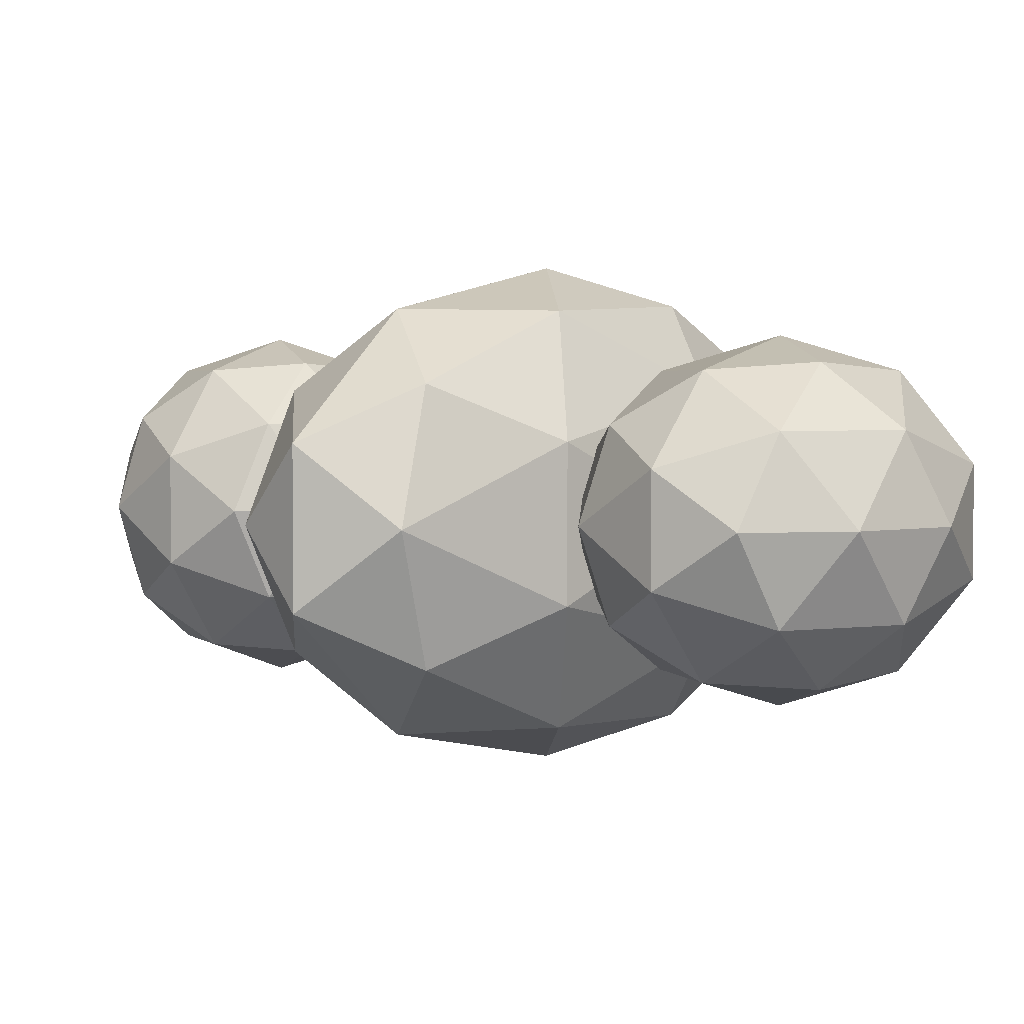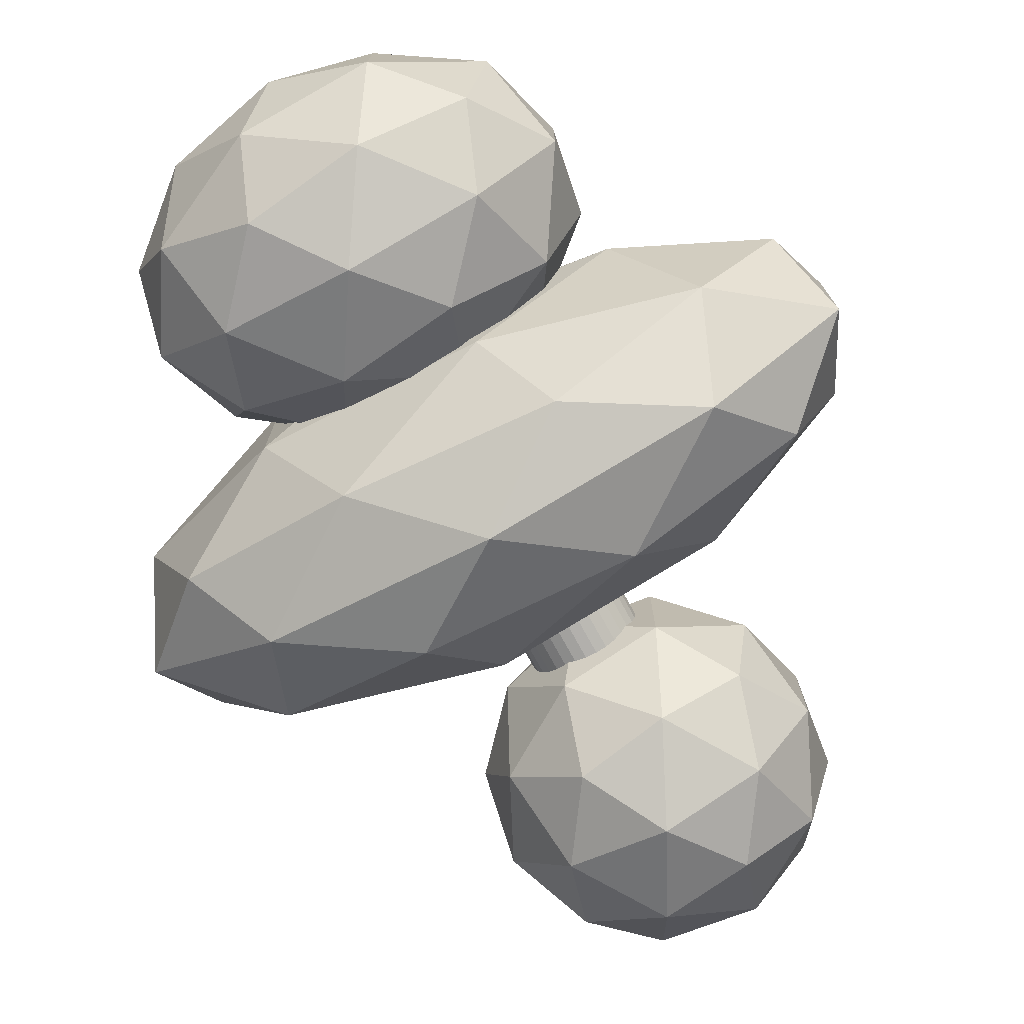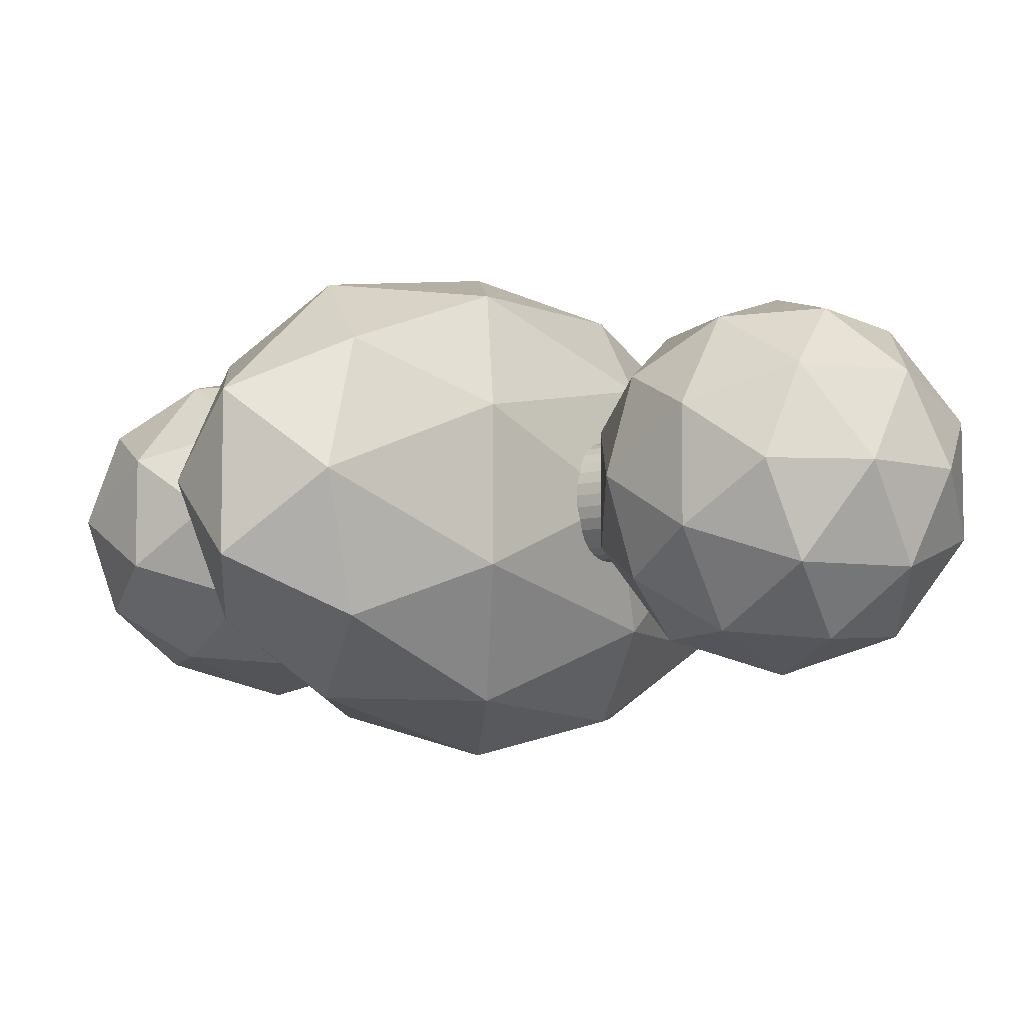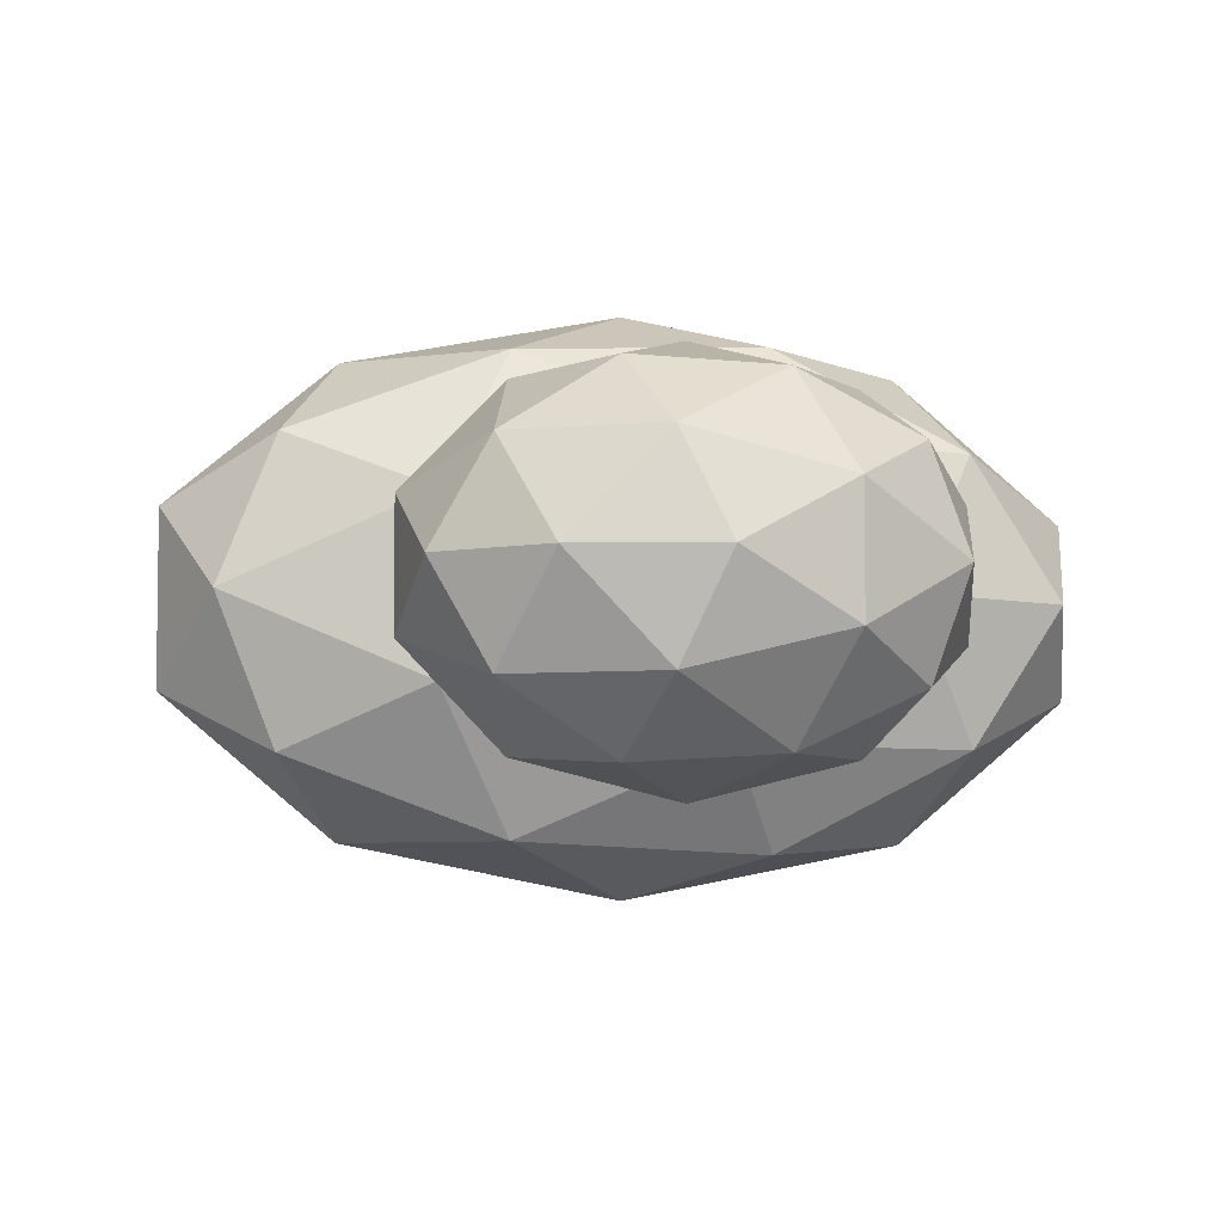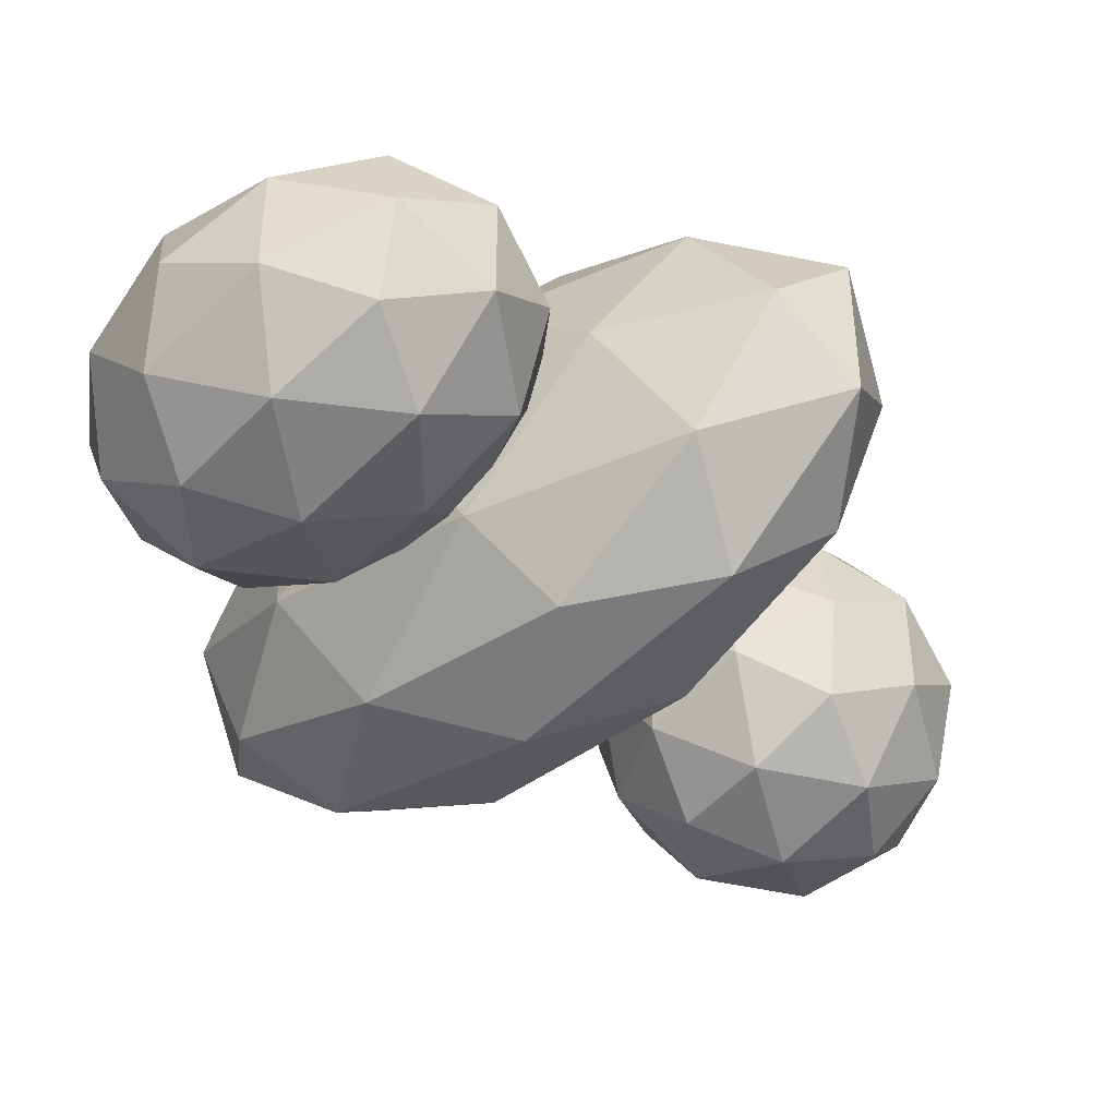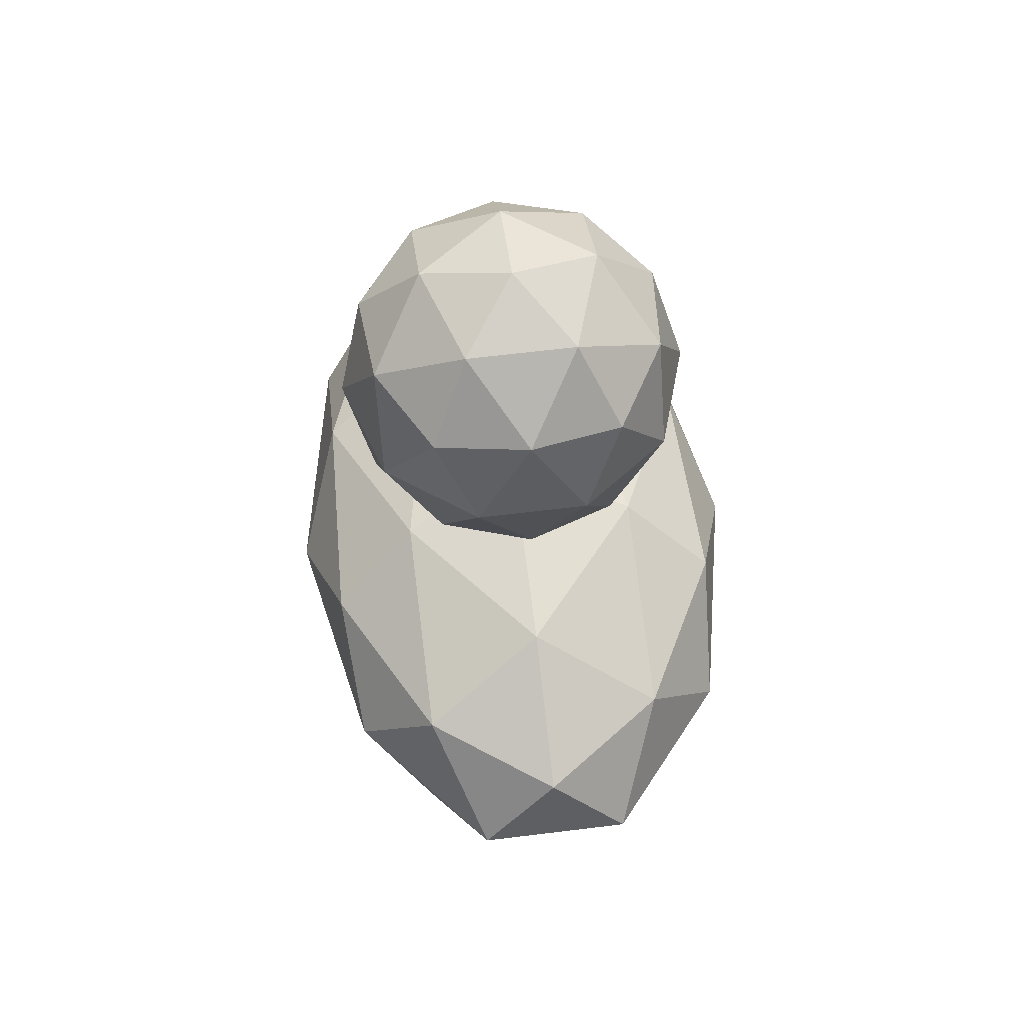
<metadata>
{"format":"obj","ext":"obj","renderer":"f3d","projection":"perspective","resolution":1024,"background":"white","views":[{"elev":2.6,"azim":-53.4,"up":"+Z"},{"elev":-75.5,"azim":28.7,"up":"+Z"},{"elev":-7.6,"azim":126.5,"up":"+Z"},{"elev":-5.7,"azim":-10.2,"up":"+Z"},{"elev":-43.0,"azim":42.6,"up":"+Z"},{"elev":61.7,"azim":-97.2,"up":"+Y"}]}
</metadata>
<code>
o Cylinder
v 0 3.14 -0.33
v 0 3.8 -0.33
v 0.06438 3.14 -0.3237
v 0.06438 3.8 -0.3237
v 0.1263 3.14 -0.3049
v 0.1263 3.8 -0.3049
v 0.1833 3.14 -0.2744
v 0.1833 3.8 -0.2744
v 0.2333 3.14 -0.2333
v 0.2333 3.8 -0.2333
v 0.2744 3.14 -0.1833
v 0.2744 3.8 -0.1833
v 0.3049 3.14 -0.1263
v 0.3049 3.8 -0.1263
v 0.3237 3.14 -0.06438
v 0.3237 3.8 -0.06438
v 0.33 3.14 -0
v 0.33 3.8 -0
v 0.3237 3.14 0.06438
v 0.3237 3.8 0.06438
v 0.3049 3.14 0.1263
v 0.3049 3.8 0.1263
v 0.2744 3.14 0.1833
v 0.2744 3.8 0.1833
v 0.2333 3.14 0.2333
v 0.2333 3.8 0.2333
v 0.1833 3.14 0.2744
v 0.1833 3.8 0.2744
v 0.1263 3.14 0.3049
v 0.1263 3.8 0.3049
v 0.06438 3.14 0.3237
v 0.06438 3.8 0.3237
v -0 3.14 0.33
v -0 3.8 0.33
v -0.06438 3.14 0.3237
v -0.06438 3.8 0.3237
v -0.1263 3.14 0.3049
v -0.1263 3.8 0.3049
v -0.1833 3.14 0.2744
v -0.1833 3.8 0.2744
v -0.2333 3.14 0.2333
v -0.2333 3.8 0.2333
v -0.2744 3.14 0.1833
v -0.2744 3.8 0.1833
v -0.3049 3.14 0.1263
v -0.3049 3.8 0.1263
v -0.3237 3.14 0.06438
v -0.3237 3.8 0.06438
v -0.33 3.14 -0
v -0.33 3.8 -0
v -0.3237 3.14 -0.06438
v -0.3237 3.8 -0.06438
v -0.3049 3.14 -0.1263
v -0.3049 3.8 -0.1263
v -0.2744 3.14 -0.1833
v -0.2744 3.8 -0.1833
v -0.2333 3.14 -0.2333
v -0.2333 3.8 -0.2333
v -0.1833 3.14 -0.2744
v -0.1833 3.8 -0.2744
v -0.1263 3.14 -0.3049
v -0.1263 3.8 -0.3049
v -0.06438 3.14 -0.3237
v -0.06438 3.8 -0.3237
f 2 3 1
f 4 5 3
f 6 7 5
f 8 9 7
f 10 11 9
f 12 13 11
f 14 15 13
f 16 17 15
f 18 19 17
f 20 21 19
f 22 23 21
f 24 25 23
f 26 27 25
f 28 29 27
f 30 31 29
f 32 33 31
f 34 35 33
f 36 37 35
f 38 39 37
f 40 41 39
f 42 43 41
f 44 45 43
f 46 47 45
f 48 49 47
f 50 51 49
f 52 53 51
f 54 55 53
f 56 57 55
f 58 59 57
f 60 61 59
f 38 22 6
f 62 63 61
f 64 1 63
f 31 47 63
f 2 4 3
f 4 6 5
f 6 8 7
f 8 10 9
f 10 12 11
f 12 14 13
f 14 16 15
f 16 18 17
f 18 20 19
f 20 22 21
f 22 24 23
f 24 26 25
f 26 28 27
f 28 30 29
f 30 32 31
f 32 34 33
f 34 36 35
f 36 38 37
f 38 40 39
f 40 42 41
f 42 44 43
f 44 46 45
f 46 48 47
f 48 50 49
f 50 52 51
f 52 54 53
f 54 56 55
f 56 58 57
f 58 60 59
f 60 62 61
f 6 4 2
f 2 64 62
f 62 60 58
f 58 56 54
f 54 52 50
f 50 48 46
f 46 44 42
f 42 40 38
f 38 36 34
f 34 32 30
f 30 28 26
f 26 24 22
f 22 20 18
f 18 16 14
f 14 12 10
f 10 8 6
f 6 2 62
f 62 58 54
f 54 50 46
f 46 42 38
f 38 34 30
f 30 26 22
f 22 18 14
f 14 10 6
f 6 62 54
f 54 46 38
f 38 30 22
f 22 14 6
f 6 54 38
f 62 64 63
f 64 2 1
f 63 1 3
f 3 5 7
f 7 9 11
f 11 13 15
f 15 17 19
f 19 21 23
f 23 25 27
f 27 29 31
f 31 33 35
f 35 37 39
f 39 41 43
f 43 45 47
f 47 49 51
f 51 53 55
f 55 57 59
f 59 61 63
f 63 3 7
f 7 11 15
f 15 19 23
f 23 27 31
f 31 35 39
f 39 43 47
f 47 51 55
f 55 59 63
f 63 7 15
f 15 23 31
f 31 39 47
f 47 55 63
f 63 15 31
o Icosphere.002
v 0 0 0
v 0.9328 0.5528 0.5135
v -0.3563 0.5528 0.8308
v -1.153 0.5528 0
v -0.3563 0.5528 -0.8308
v 0.9328 0.5528 -0.5135
v 0.3563 1.447 0.8308
v -0.9328 1.447 0.5135
v -0.9328 1.447 -0.5135
v 0.3563 1.447 -0.8308
v 1.153 1.447 0
v 0 2 0
v -0.2094 0.1493 0.4883
v 0.5483 0.1493 0.3018
v 0.3389 0.4743 0.7901
v 1.097 0.4743 0
v 0.5483 0.1493 -0.3018
v -0.6777 0.1493 0
v -0.8871 0.4743 0.4883
v -0.2094 0.1493 -0.4883
v -0.8871 0.4743 -0.4883
v 0.3389 0.4743 -0.7901
v 1.226 1 0.3018
v 1.226 1 -0.3018
v 0 1 0.9767
v 0.7577 1 0.7901
v -1.226 1 0.3018
v -0.7577 1 0.7901
v -0.7577 1 -0.7901
v -1.226 1 -0.3018
v 0.7577 1 -0.7901
v 0 1 -0.9767
v 0.8871 1.526 0.4883
v -0.3389 1.526 0.7901
v -1.097 1.526 0
v -0.3389 1.526 -0.7901
v 0.8871 1.526 -0.4883
v 0.2094 1.851 0.4883
v 0.6777 1.851 0
v -0.5483 1.851 0.3018
v -0.5483 1.851 -0.3018
v 0.2094 1.851 -0.4883
f 65 78 77
f 66 78 80
f 65 77 82
f 65 82 84
f 65 84 81
f 66 80 87
f 67 79 89
f 68 83 91
f 69 85 93
f 70 86 95
f 66 87 90
f 67 89 92
f 68 91 94
f 69 93 96
f 70 95 88
f 71 97 102
f 72 98 104
f 73 99 105
f 74 100 106
f 75 101 103
f 103 106 76
f 103 101 106
f 101 74 106
f 106 105 76
f 106 100 105
f 100 73 105
f 105 104 76
f 105 99 104
f 99 72 104
f 104 102 76
f 104 98 102
f 98 71 102
f 102 103 76
f 102 97 103
f 97 75 103
f 88 101 75
f 88 95 101
f 95 74 101
f 96 100 74
f 96 93 100
f 93 73 100
f 94 99 73
f 94 91 99
f 91 72 99
f 92 98 72
f 92 89 98
f 89 71 98
f 90 97 71
f 90 87 97
f 87 75 97
f 95 96 74
f 95 86 96
f 86 69 96
f 93 94 73
f 93 85 94
f 85 68 94
f 91 92 72
f 91 83 92
f 83 67 92
f 89 90 71
f 89 79 90
f 79 66 90
f 87 88 75
f 87 80 88
f 80 70 88
f 81 86 70
f 81 84 86
f 84 69 86
f 84 85 69
f 84 82 85
f 82 68 85
f 82 83 68
f 82 77 83
f 77 67 83
f 80 81 70
f 80 78 81
f 78 65 81
f 77 79 67
f 77 78 79
f 78 66 79
o Icosphere.001
v 0 1.545 0
v -1.632 2.082 -0.7217
v 0.6234 2.082 -1.168
v 2.017 2.082 0
v 0.6234 2.082 1.168
v -1.632 2.082 0.7217
v -0.6234 2.951 -1.168
v 1.632 2.951 -0.7217
v 1.632 2.951 0.7217
v -0.6234 2.951 1.168
v -2.017 2.951 0
v 0 3.488 0
v 0.3664 1.69 -0.6864
v -0.9593 1.69 -0.4242
v -0.5929 2.006 -1.111
v -1.919 2.006 0
v -0.9593 1.69 0.4242
v 1.186 1.69 0
v 1.552 2.006 -0.6864
v 0.3664 1.69 0.6864
v 1.552 2.006 0.6864
v -0.5929 2.006 1.111
v -2.145 2.517 -0.4242
v -2.145 2.517 0.4242
v 0 2.517 -1.373
v -1.326 2.517 -1.111
v 2.145 2.517 -0.4242
v 1.326 2.517 -1.111
v 1.326 2.517 1.111
v 2.145 2.517 0.4242
v -1.326 2.517 1.111
v 0 2.517 1.373
v -1.552 3.027 -0.6864
v 0.5929 3.027 -1.111
v 1.919 3.027 0
v 0.5929 3.027 1.111
v -1.552 3.027 0.6864
v -0.3664 3.343 -0.6864
v -1.186 3.343 0
v 0.9593 3.343 -0.4242
v 0.9593 3.343 0.4242
v -0.3664 3.343 0.6864
f 107 120 119
f 108 120 122
f 107 119 124
f 107 124 126
f 107 126 123
f 108 122 129
f 109 121 131
f 110 125 133
f 111 127 135
f 112 128 137
f 108 129 132
f 109 131 134
f 110 133 136
f 111 135 138
f 112 137 130
f 113 139 144
f 114 140 146
f 115 141 147
f 116 142 148
f 117 143 145
f 145 148 118
f 145 143 148
f 143 116 148
f 148 147 118
f 148 142 147
f 142 115 147
f 147 146 118
f 147 141 146
f 141 114 146
f 146 144 118
f 146 140 144
f 140 113 144
f 144 145 118
f 144 139 145
f 139 117 145
f 130 143 117
f 130 137 143
f 137 116 143
f 138 142 116
f 138 135 142
f 135 115 142
f 136 141 115
f 136 133 141
f 133 114 141
f 134 140 114
f 134 131 140
f 131 113 140
f 132 139 113
f 132 129 139
f 129 117 139
f 137 138 116
f 137 128 138
f 128 111 138
f 135 136 115
f 135 127 136
f 127 110 136
f 133 134 114
f 133 125 134
f 125 109 134
f 131 132 113
f 131 121 132
f 121 108 132
f 129 130 117
f 129 122 130
f 122 112 130
f 123 128 112
f 123 126 128
f 126 111 128
f 126 127 111
f 126 124 127
f 124 110 127
f 124 125 110
f 124 119 125
f 119 109 125
f 122 123 112
f 122 120 123
f 120 107 123
f 119 121 109
f 119 120 121
f 120 108 121
o Icosphere
v 0 3.514 0
v 0.7236 4.067 0.5257
v -0.2764 4.067 0.8506
v -0.8944 4.067 0
v -0.2764 4.067 -0.8506
v 0.7236 4.067 -0.5257
v 0.2764 4.962 0.8506
v -0.7236 4.962 0.5257
v -0.7236 4.962 -0.5257
v 0.2764 4.962 -0.8506
v 0.8944 4.962 0
v 0 5.514 0
v -0.1625 3.664 0.5
v 0.4253 3.664 0.309
v 0.2629 3.989 0.809
v 0.8506 3.989 0
v 0.4253 3.664 -0.309
v -0.5257 3.664 0
v -0.6882 3.989 0.5
v -0.1625 3.664 -0.5
v -0.6882 3.989 -0.5
v 0.2629 3.989 -0.809
v 0.9511 4.514 0.309
v 0.9511 4.514 -0.309
v 0 4.514 1
v 0.5878 4.514 0.809
v -0.9511 4.514 0.309
v -0.5878 4.514 0.809
v -0.5878 4.514 -0.809
v -0.9511 4.514 -0.309
v 0.5878 4.514 -0.809
v 0 4.514 -1
v 0.6882 5.04 0.5
v -0.2629 5.04 0.809
v -0.8506 5.04 0
v -0.2629 5.04 -0.809
v 0.6882 5.04 -0.5
v 0.1625 5.365 0.5
v 0.5257 5.365 0
v -0.4253 5.365 0.309
v -0.4253 5.365 -0.309
v 0.1625 5.365 -0.5
f 149 162 161
f 150 162 164
f 149 161 166
f 149 166 168
f 149 168 165
f 150 164 171
f 151 163 173
f 152 167 175
f 153 169 177
f 154 170 179
f 150 171 174
f 151 173 176
f 152 175 178
f 153 177 180
f 154 179 172
f 155 181 186
f 156 182 188
f 157 183 189
f 158 184 190
f 159 185 187
f 187 190 160
f 187 185 190
f 185 158 190
f 190 189 160
f 190 184 189
f 184 157 189
f 189 188 160
f 189 183 188
f 183 156 188
f 188 186 160
f 188 182 186
f 182 155 186
f 186 187 160
f 186 181 187
f 181 159 187
f 172 185 159
f 172 179 185
f 179 158 185
f 180 184 158
f 180 177 184
f 177 157 184
f 178 183 157
f 178 175 183
f 175 156 183
f 176 182 156
f 176 173 182
f 173 155 182
f 174 181 155
f 174 171 181
f 171 159 181
f 179 180 158
f 179 170 180
f 170 153 180
f 177 178 157
f 177 169 178
f 169 152 178
f 175 176 156
f 175 167 176
f 167 151 176
f 173 174 155
f 173 163 174
f 163 150 174
f 171 172 159
f 171 164 172
f 164 154 172
f 165 170 154
f 165 168 170
f 168 153 170
f 168 169 153
f 168 166 169
f 166 152 169
f 166 167 152
f 166 161 167
f 161 151 167
f 164 165 154
f 164 162 165
f 162 149 165
f 161 163 151
f 161 162 163
f 162 150 163

</code>
